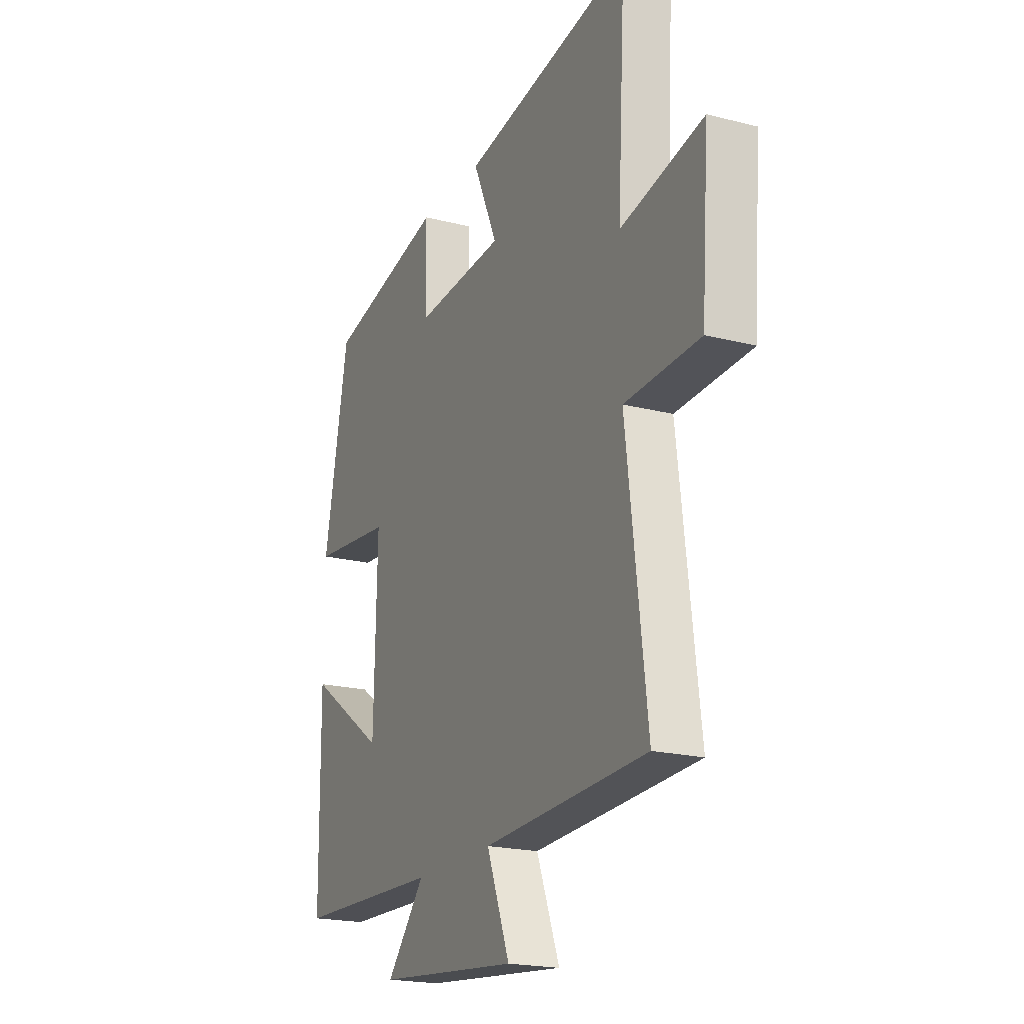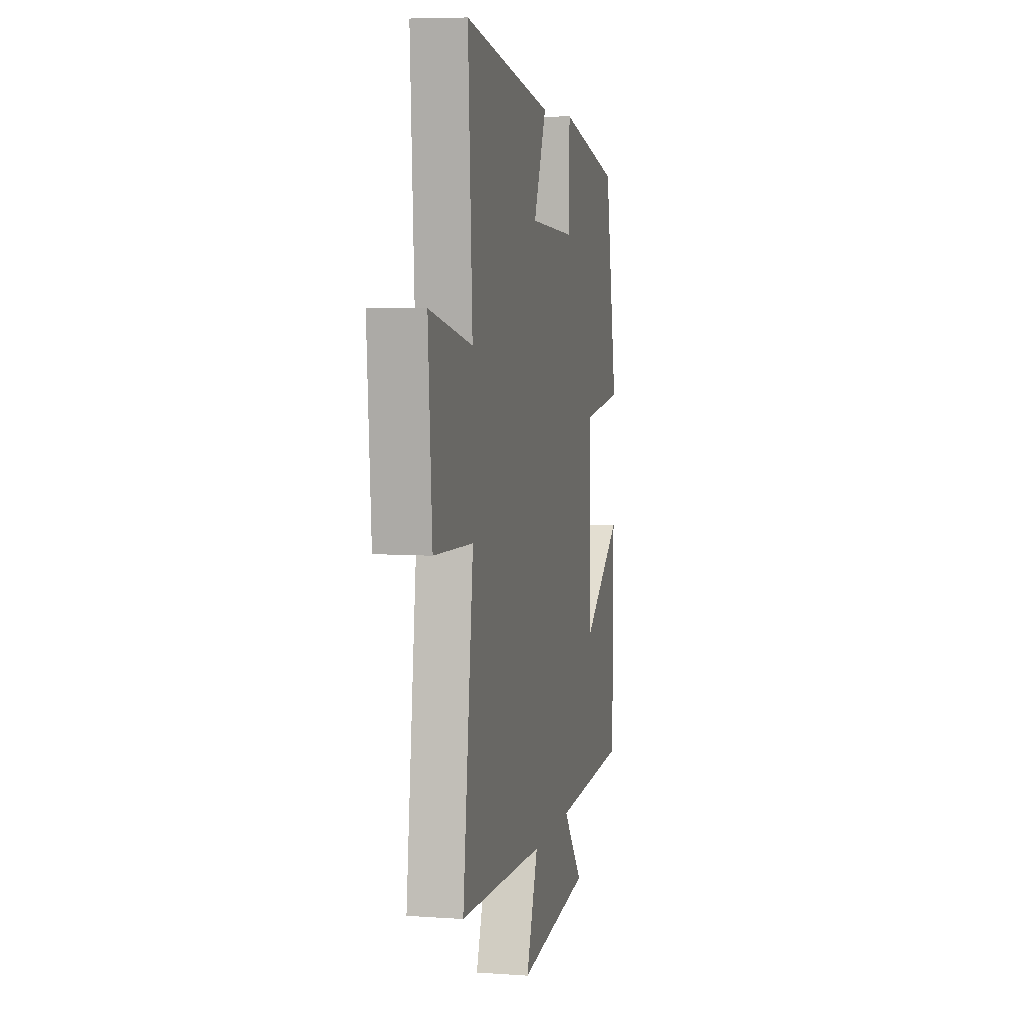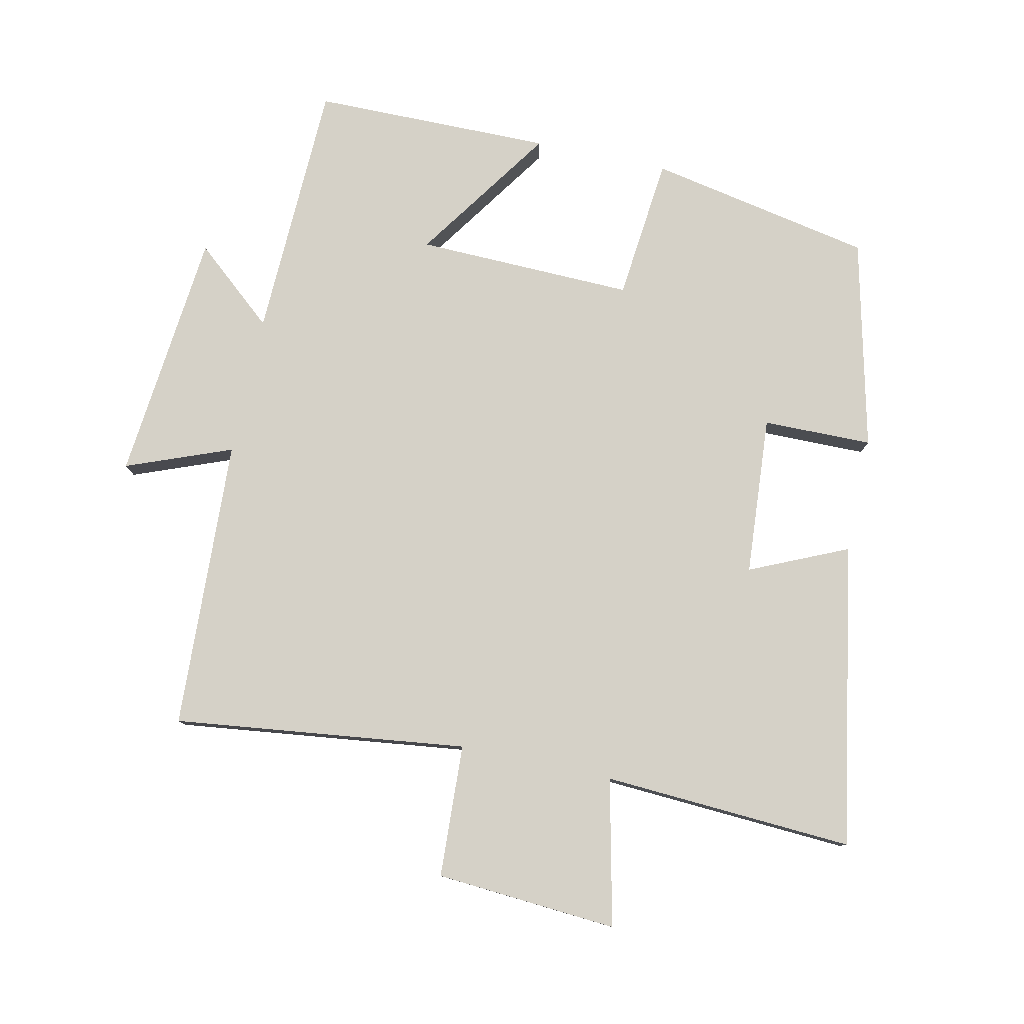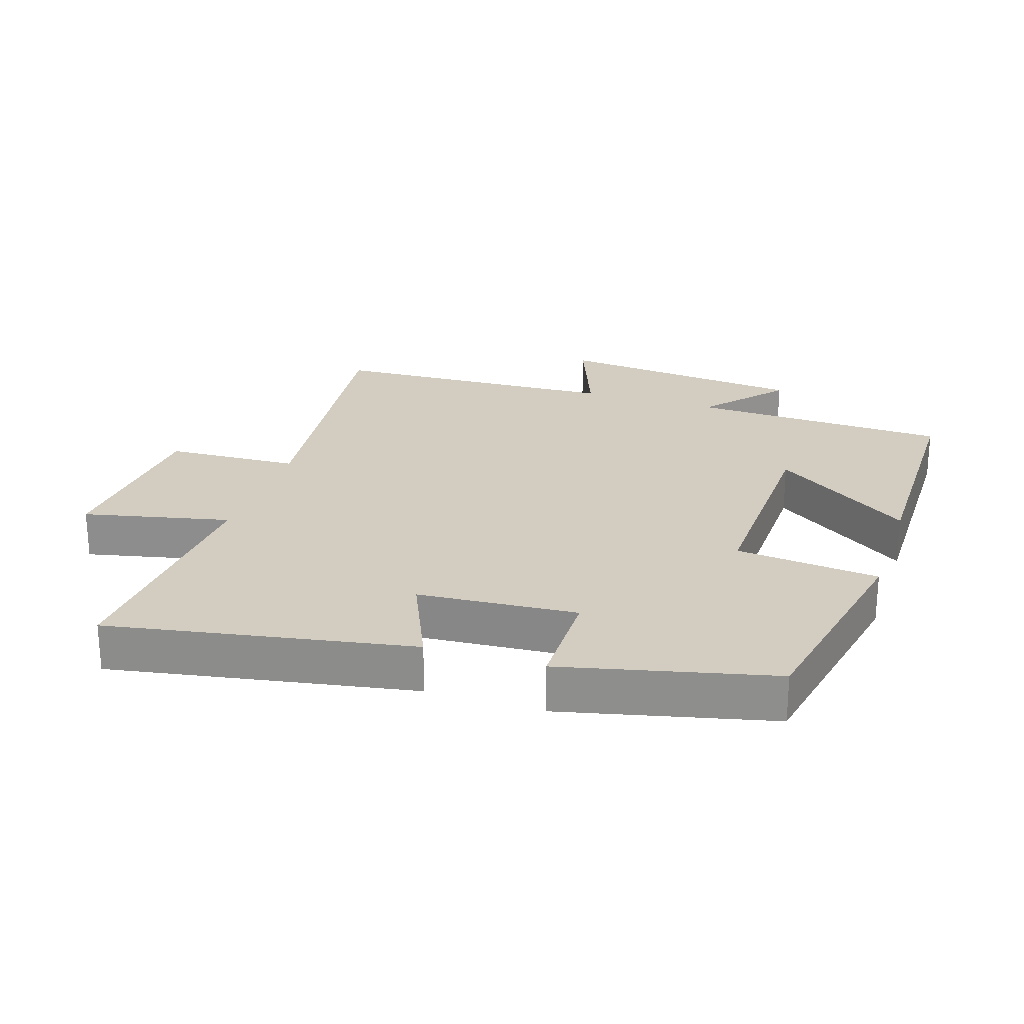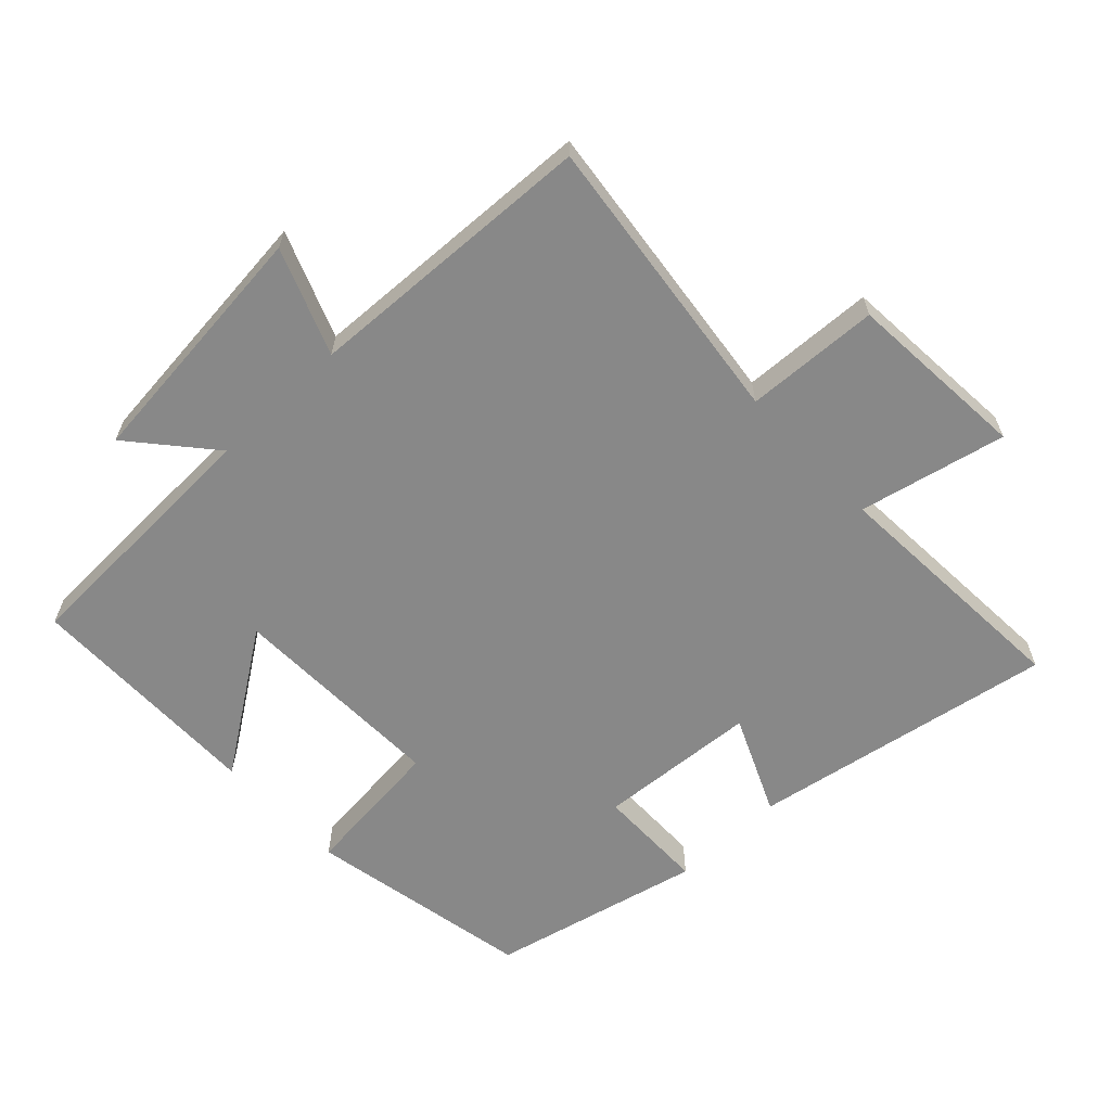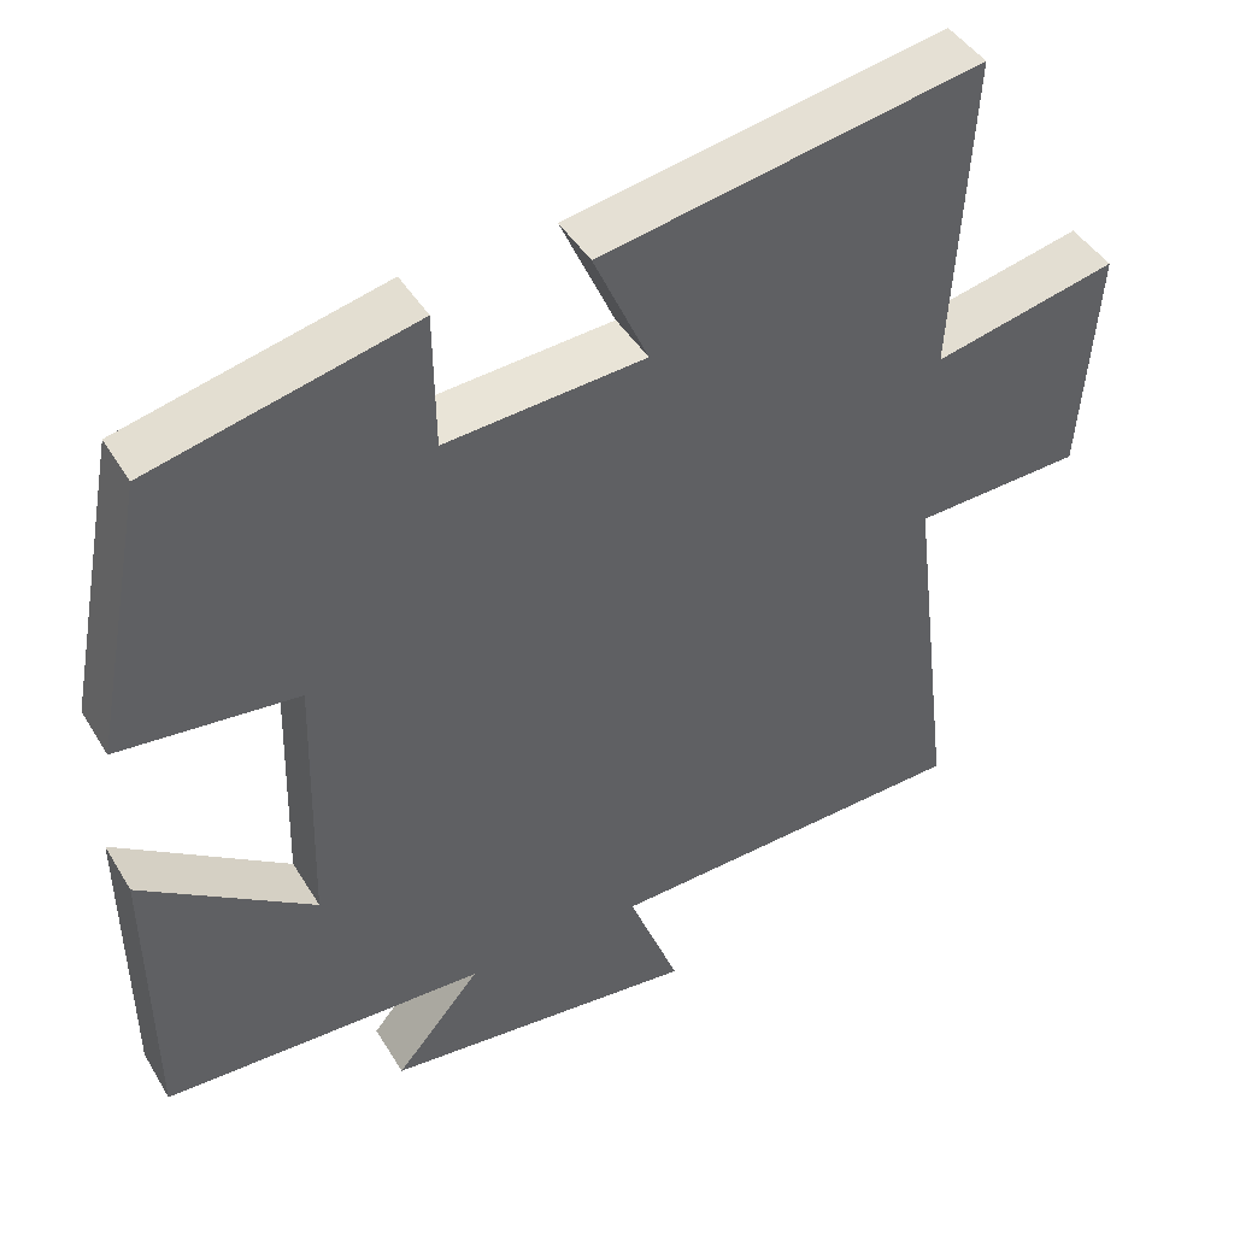
<metadata>
{"format":"obj","ext":"obj","renderer":"f3d","projection":"perspective","resolution":1024,"background":"white","views":[{"elev":-20.1,"azim":-115.2,"up":"+Z"},{"elev":6.2,"azim":-78.0,"up":"+Z"},{"elev":79.3,"azim":-77.8,"up":"+Y"},{"elev":24.5,"azim":18.2,"up":"+Y"},{"elev":-62.8,"azim":-136.5,"up":"+Y"},{"elev":43.9,"azim":150.8,"up":"+Z"}]}
</metadata>
<code>
v 0.497 0.07 -0.487
v 0.103 0.07 -0.5
v 0.207 0.07 -0.622
v -0.175 0.07 -0.66
v -0.113 0.07 -0.5
v -0.555 0.07 -0.479
v -0.5 0.07 -0.034
v -0.702 0.07 -0.024
v -0.722 0.07 0.252
v -0.5 0.07 0.202
v -0.522 0.07 0.583
v -0.063 0.07 0.5
v -0.129 0.07 0.352
v 0.113 0.07 0.334
v 0.115 0.07 0.5
v 0.434 0.07 0.424
v 0.5 0.07 0.084
v 0.282 0.07 0.062
v 0.29 0.07 -0.268
v 0.5 0.07 -0.124
v 0.497 0 -0.487
v 0.103 0 -0.5
v 0.207 0 -0.622
v -0.175 0 -0.66
v -0.113 0 -0.5
v -0.555 0 -0.479
v -0.5 0 -0.034
v -0.702 0 -0.024
v -0.722 0 0.252
v -0.5 0 0.202
v -0.522 0 0.583
v -0.063 0 0.5
v -0.129 0 0.352
v 0.113 0 0.334
v 0.115 0 0.5
v 0.434 0 0.424
v 0.5 0 0.084
v 0.282 0 0.062
v 0.29 0 -0.268
v 0.5 0 -0.124
f 19 20 1 2
f 18 19 2
f 15 16 17 18
f 14 15 18 2
f 13 14 2
f 10 11 12 13
f 10 13 2
f 7 8 9 10
f 7 10 2 3
f 5 6 7
f 5 7 3
f 3 4 5
f 22 21 40 39
f 22 39 38
f 38 37 36 35
f 22 38 35 34
f 22 34 33
f 33 32 31 30
f 22 33 30
f 30 29 28 27
f 23 22 30 27
f 27 26 25
f 23 27 25
f 25 24 23
f 1 21 22 2
f 2 22 23 3
f 3 23 24 4
f 4 24 25 5
f 5 25 26 6
f 6 26 27 7
f 7 27 28 8
f 8 28 29 9
f 9 29 30 10
f 10 30 31 11
f 11 31 32 12
f 12 32 33 13
f 13 33 34 14
f 14 34 35 15
f 15 35 36 16
f 16 36 37 17
f 17 37 38 18
f 18 38 39 19
f 19 39 40 20
f 20 40 21 1

</code>
